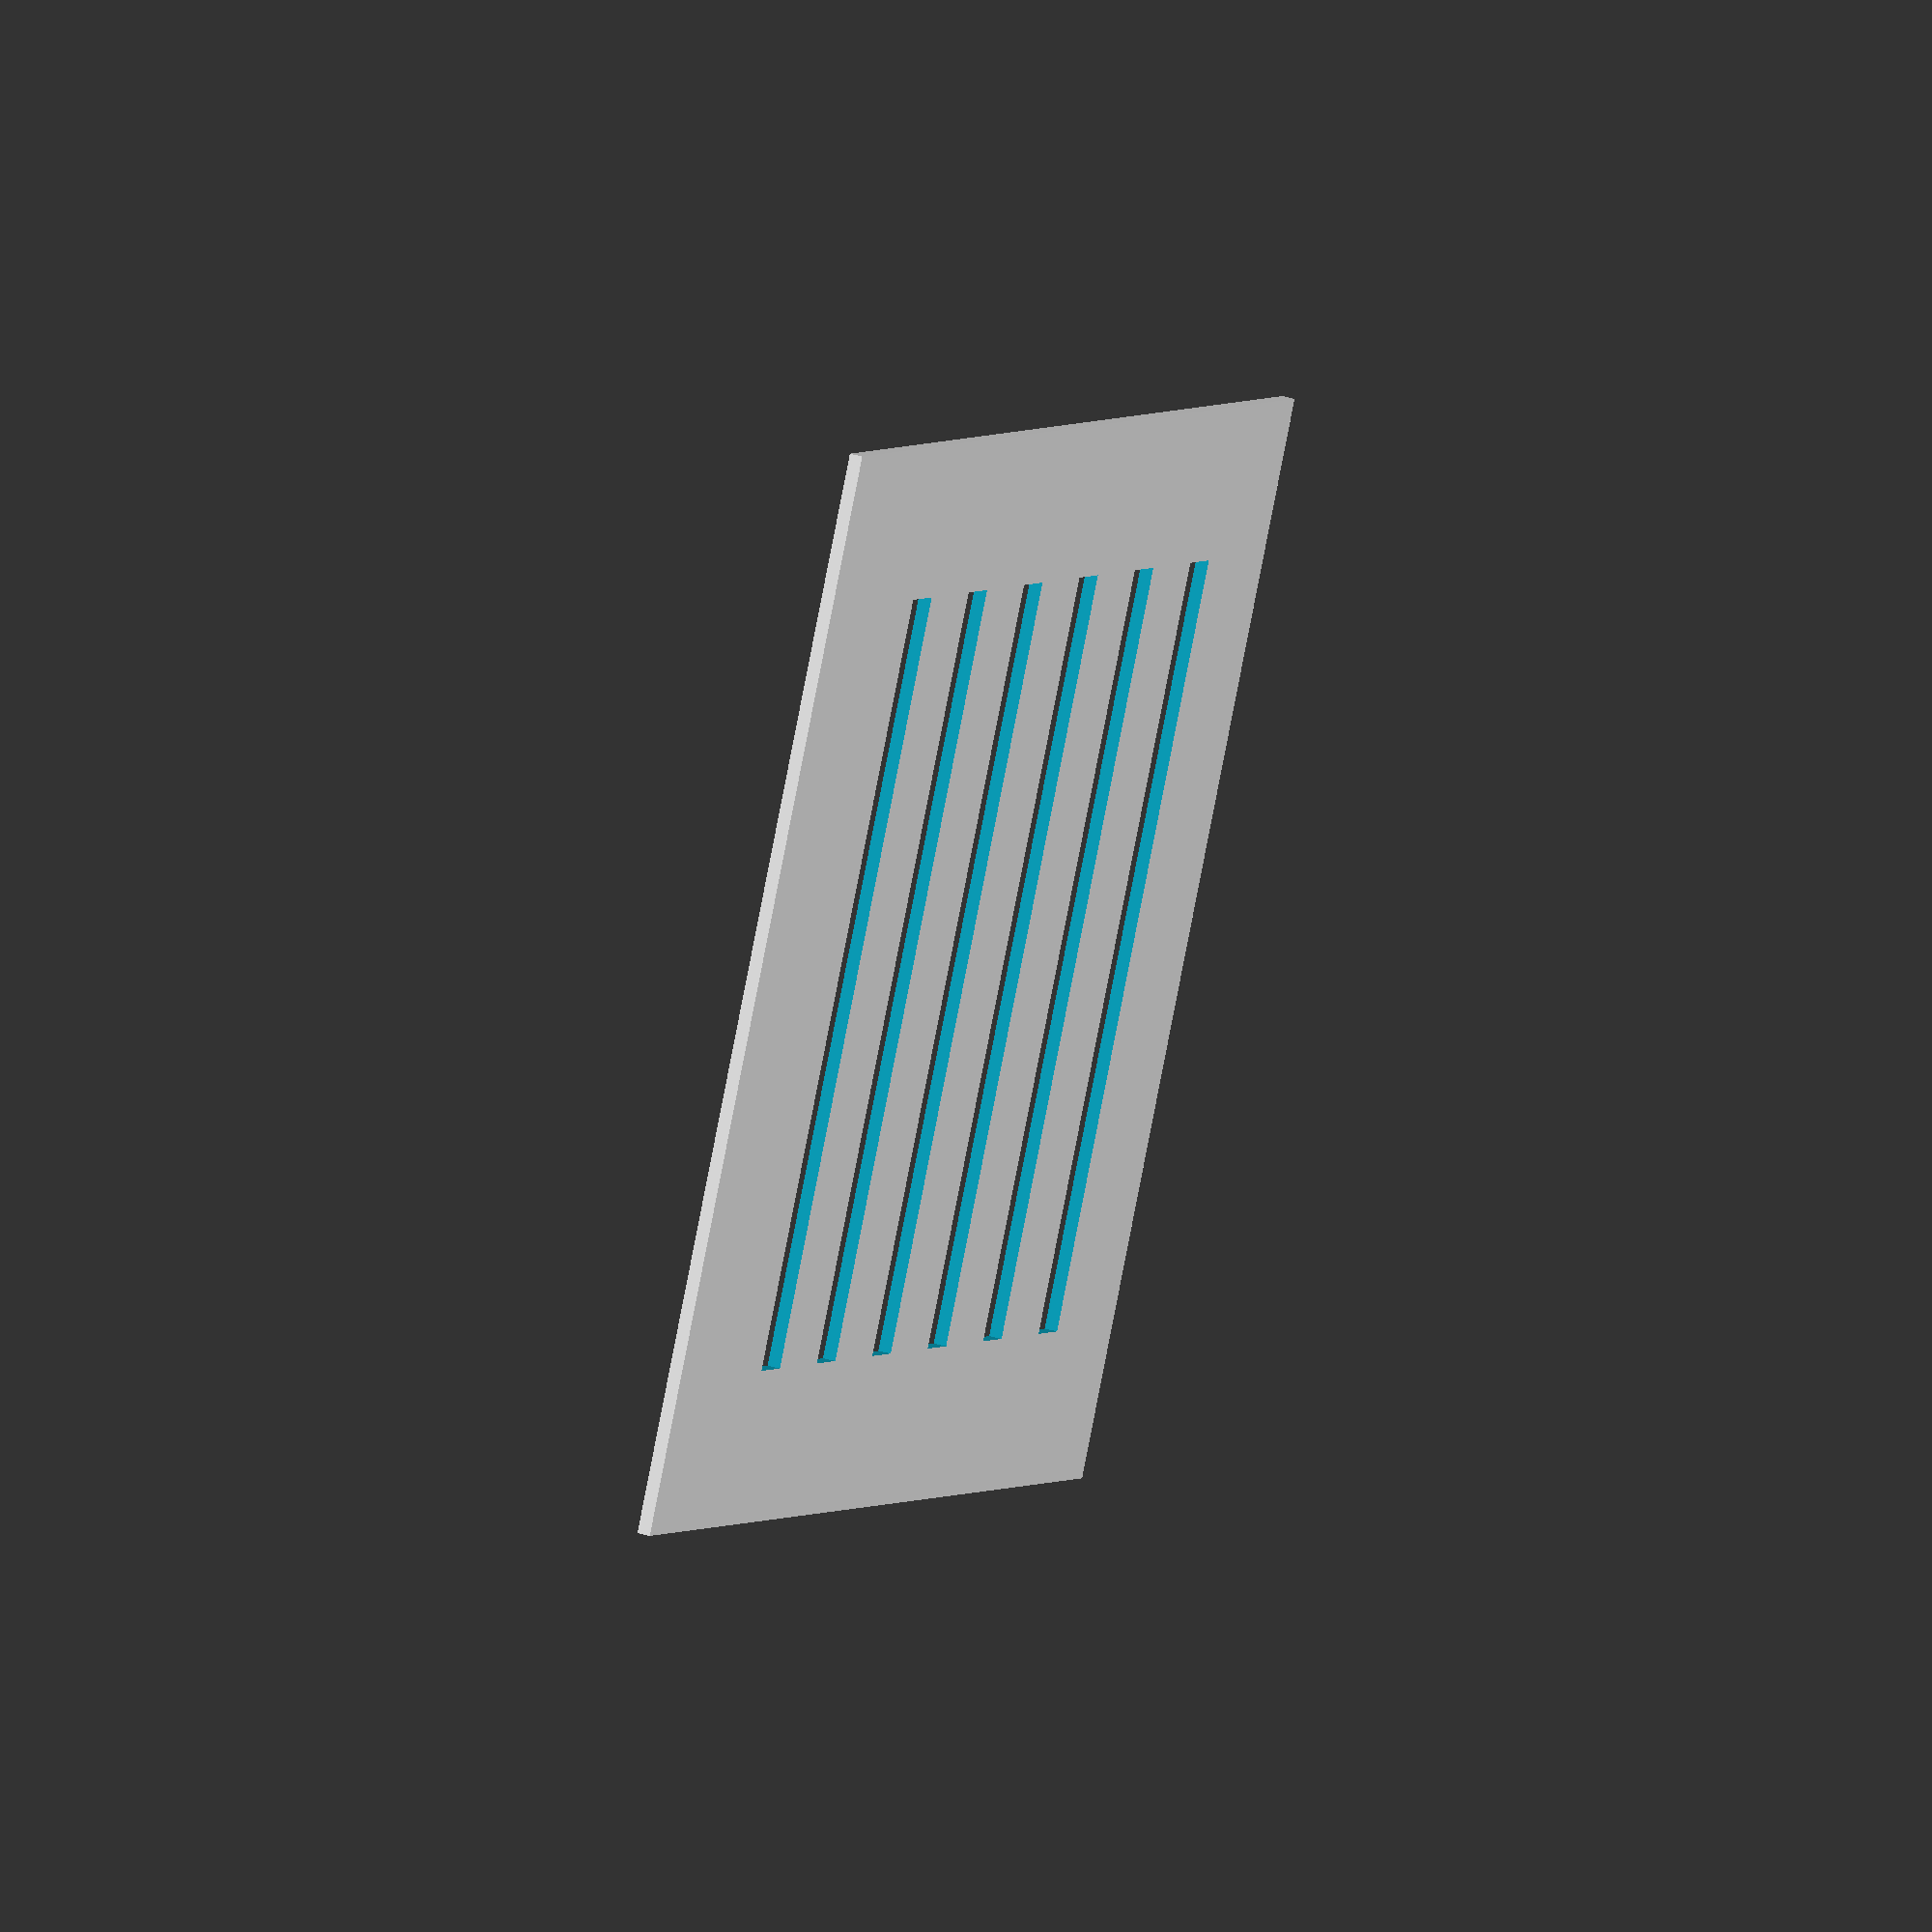
<openscad>
TOTAL_GROUND_LENGTH=117;
TOTAL_GROUND_WIDTH=84;

GROUND_HEIGHT=1;
FLOOR_HOLE_WIDTH=5;
FLOOR_HOLE_LENGTH=60;


//ground floor - holes
difference(){
 cube([TOTAL_GROUND_LENGTH,TOTAL_GROUND_WIDTH,GROUND_HEIGHT]);

 for( i= [15:15:TOTAL_GROUND_LENGTH-15]){
  translate([i,TOTAL_GROUND_WIDTH/2-FLOOR_HOLE_LENGTH/2,-1]){
   cube([FLOOR_HOLE_WIDTH,FLOOR_HOLE_LENGTH,GROUND_HEIGHT+2]);
  }
 }
}
</openscad>
<views>
elev=141.7 azim=34.4 roll=250.1 proj=o view=solid
</views>
